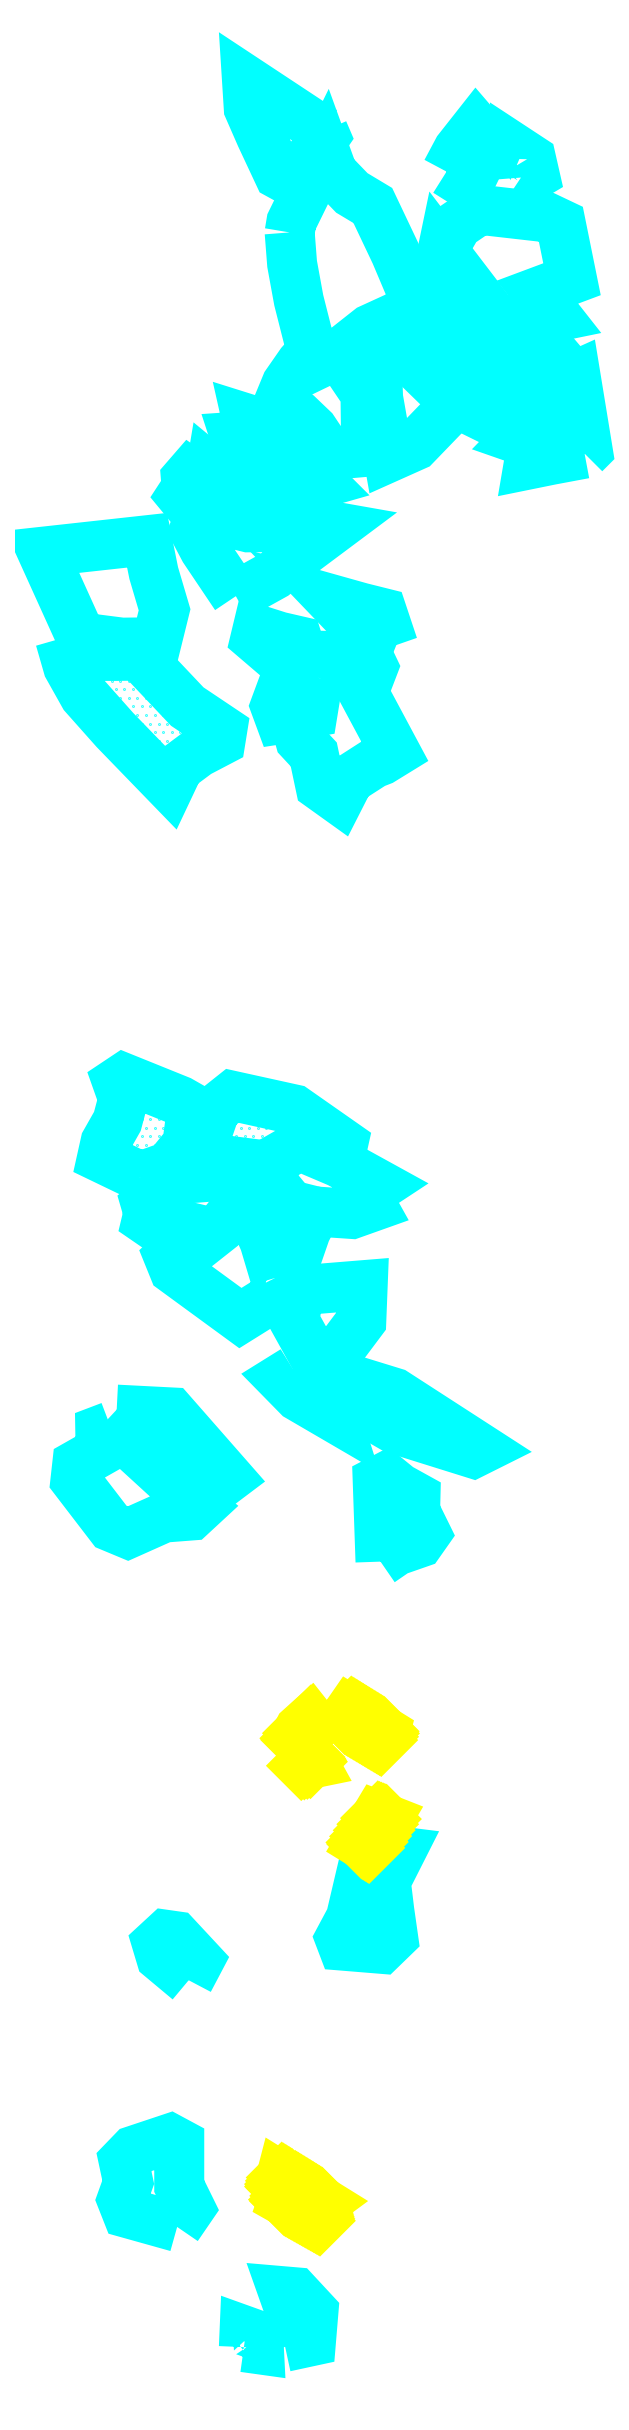
<metadata>
{"format":"dxf","ext":"dxf","renderer":"ezdxf+matplotlib","layout":"modelspace","background":"white","min_lineweight":24,"dpi":150}
</metadata>
<code>
0
SECTION
2
ENTITIES
0
LWPOLYLINE
8
STEINE
90
       11
70
     0
43
0
10
-484.8
20
-1446
10
-492.1
20
-1444
10
-492.9
20
-1442
10
-492
20
-1440
10
-492.6
20
-1436
10
-491.2
20
-1435
10
-485.9
20
-1433
10
-484.5
20
-1434
10
-484.5
20
-1440
10
-483
20
-1443
10
-484.8
20
-1446
0
LWPOLYLINE
8
STEINE
90
        5
70
     0
43
0
10
-475.1
20
-1463
10
-475
20
-1461
10
-473.1
20
-1462
10
-473
20
-1464
10
-475.1
20
-1463
0
LWPOLYLINE
8
STEINE
90
        8
70
     0
43
0
10
-469.1
20
-1463
10
-469.8
20
-1462
10
-468
20
-1460
10
-469.5
20
-1455
10
-467.7
20
-1456
10
-465
20
-1458
10
-465.4
20
-1463
10
-469.1
20
-1463
0
LWPOLYLINE
8
STEINE
90
        7
70
     0
43
0
10
-483.2
20
-1410
10
-487.2
20
-1407
10
-487.8
20
-1405
10
-486.5
20
-1404
10
-485
20
-1404
10
-481.7
20
-1407
10
-483.2
20
-1410
0
LWPOLYLINE
8
STEINE
90
       11
70
     0
43
0
10
-454.4
20
-1391
10
-452.3
20
-1391
10
-454.5
20
-1396
10
-454
20
-1400
10
-453.5
20
-1404
10
-455.2
20
-1406
10
-460.8
20
-1405
10
-461.2
20
-1404
10
-459.6
20
-1401
10
-457.8
20
-1394
10
-454.4
20
-1391
0
LWPOLYLINE
8
STEINE
90
       10
70
     0
43
0
10
-455.3
20
-1349
10
-453
20
-1348
10
-449.6
20
-1347
10
-448.7
20
-1345
10
-450.3
20
-1342
10
-450.2
20
-1340
10
-452.6
20
-1339
10
-454.5
20
-1337
10
-455.7
20
-1338
10
-455.3
20
-1349
0
LWPOLYLINE
8
STEINE
90
        7
70
     0
43
0
10
-467.9
20
-1322
10
-453.2
20
-1330
10
-441.8
20
-1334
10
-440.6
20
-1333
10
-453.3
20
-1325
10
-459.2
20
-1323
10
-467.9
20
-1322
0
LWPOLYLINE
8
STEINE
90
        6
70
     0
43
0
10
-467.9
20
-1322
10
-462.9
20
-1325
10
-461.7
20
-1328
10
-467.2
20
-1325
10
-469.8
20
-1323
10
-467.9
20
-1322
0
LWPOLYLINE
8
STEINE
90
        5
70
     0
43
0
10
-493.6
20
-1327
10
-485.7
20
-1328
10
-477.4
20
-1337
10
-480.5
20
-1339
10
-493.6
20
-1327
0
LWPOLYLINE
8
STEINE
90
       12
70
     0
43
0
10
-494.5
20
-1330
10
-496
20
-1330
10
-496
20
-1333
10
-499.4
20
-1335
10
-499.6
20
-1337
10
-494.4
20
-1344
10
-492
20
-1345
10
-486.8
20
-1343
10
-482.8
20
-1343
10
-481.4
20
-1341
10
-485.6
20
-1338
10
-494.5
20
-1330
0
LWPOLYLINE
8
STEINE
90
        8
70
     0
43
0
10
-467.2
20
-1310
10
-467.8
20
-1314
10
-464.9
20
-1319
10
-463.2
20
-1321
10
-461
20
-1318
10
-458.1
20
-1314
10
-457.9
20
-1309
10
-467.2
20
-1310
0
LWPOLYLINE
8
STEINE
90
       12
70
     0
43
0
10
-470.6
20
-1308
10
-469.6
20
-1310
10
-475.6
20
-1314
10
-485.3
20
-1307
10
-486.1
20
-1305
10
-484.8
20
-1304
10
-482.7
20
-1304
10
-478.6
20
-1301
10
-476.3
20
-1298
10
-474.2
20
-1298
10
-472.1
20
-1303
10
-470.6
20
-1308
0
LWPOLYLINE
8
STEINE
90
        6
70
     0
43
0
10
-470.6
20
-1308
10
-468.4
20
-1308
10
-466.2
20
-1301
10
-464.7
20
-1298
10
-468.3
20
-1297
10
-474.2
20
-1298
0
LWPOLYLINE
8
STEINE
90
       10
70
     0
43
0
10
-468.3
20
-1297
10
-472
20
-1293
10
-472
20
-1292
10
-467.1
20
-1289
10
-461.3
20
-1291
10
-455.3
20
-1295
10
-457.4
20
-1296
10
-456.5
20
-1298
10
-459.4
20
-1299
10
-464.7
20
-1298
0
LWPOLYLINE
8
STEINE
90
       10
70
     0
43
0
10
-461.3
20
-1291
10
-460.7
20
-1289
10
-467.8
20
-1284
10
-476.8
20
-1282
10
-479.3
20
-1284
10
-481.2
20
-1289
10
-481.8
20
-1293
10
-479.8
20
-1293
10
-476.5
20
-1291
10
-472
20
-1292
0
LWPOLYLINE
8
STEINE
90
       12
70
     0
43
0
10
-490.2
20
-1293
10
-495.8
20
-1291
10
-495.3
20
-1288
10
-493.5
20
-1285
10
-492.7
20
-1282
10
-493.5
20
-1280
10
-492.6
20
-1279
10
-484.4
20
-1282
10
-482.7
20
-1283
10
-483.4
20
-1289
10
-486
20
-1292
10
-490.2
20
-1293
0
LWPOLYLINE
8
STEINE
90
       10
70
     0
43
0
10
-483.1
20
-1297
10
-485
20
-1296
10
-485.6
20
-1297
10
-488.6
20
-1297
10
-489.4
20
-1297
10
-489
20
-1299
10
-489.3
20
-1300
10
-486.8
20
-1301
10
-483.8
20
-1300
10
-483.1
20
-1297
0
LWPOLYLINE
8
STEINE
90
       14
70
     0
43
0
10
-501.9
20
-1215
10
-497.6
20
-1218
10
-493.6
20
-1218
10
-490.4
20
-1218
10
-483.4
20
-1225
10
-478.3
20
-1228
10
-478.5
20
-1230
10
-481.8
20
-1232
10
-484.6
20
-1234
10
-486
20
-1237
10
-493.9
20
-1228
10
-498.4
20
-1223
10
-500.7
20
-1219
10
-501.9
20
-1215
0
LWPOLYLINE
8
STEINE
90
        8
70
     0
43
0
10
-498.8
20
-1215
10
-504.4
20
-1203
10
-489.2
20
-1201
10
-488.2
20
-1206
10
-486.7
20
-1211
10
-487.8
20
-1216
10
-492.9
20
-1216
10
-498.8
20
-1215
0
LWPOLYLINE
8
STEINE
90
        7
70
     0
43
0
10
-468.5
20
-1219
10
-473.5
20
-1215
10
-473.2
20
-1214
10
-470
20
-1215
10
-467.3
20
-1215
10
-466.7
20
-1218
10
-468.5
20
-1219
0
LWPOLYLINE
8
STEINE
90
        8
70
     0
43
0
10
-464.3
20
-1221
10
-468.7
20
-1220
10
-470.6
20
-1225
10
-469.9
20
-1227
10
-467.9
20
-1227
10
-466.9
20
-1226
10
-465.1
20
-1226
10
-464.3
20
-1221
0
LWPOLYLINE
8
STEINE
90
       15
70
     0
43
0
10
-467.9
20
-1227
10
-467
20
-1230
10
-465
20
-1232
10
-464
20
-1237
10
-461.3
20
-1238
10
-459.9
20
-1236
10
-456.3
20
-1233
10
-455.1
20
-1233
10
-453.1
20
-1232
10
-457.8
20
-1223
10
-458.6
20
-1219
10
-459.4
20
-1217
10
-461.1
20
-1218
10
-463
20
-1218
10
-464.3
20
-1221
0
LWPOLYLINE
8
STEINE
90
        4
70
     0
43
0
10
-458.6
20
-1219
10
-457.4
20
-1217
10
-456.3
20
-1219
10
-457.8
20
-1223
0
LWPOLYLINE
8
STEINE
90
        9
70
     0
43
0
10
-459.1
20
-1216
10
-459.1
20
-1213
10
-462.6
20
-1209
10
-458.1
20
-1211
10
-455
20
-1211
10
-454.6
20
-1213
10
-455.7
20
-1213
10
-456.8
20
-1216
10
-459.1
20
-1216
0
LWPOLYLINE
8
STEINE
90
       12
70
     0
43
0
10
-476.3
20
-1209
10
-480.9
20
-1202
10
-482.4
20
-1199
10
-481.3
20
-1197
10
-478.2
20
-1198
10
-474.5
20
-1199
10
-469
20
-1199
10
-464.4
20
-1198
10
-461.8
20
-1199
10
-466.2
20
-1202
10
-470.7
20
-1206
10
-476.3
20
-1209
0
LWPOLYLINE
8
STEINE
90
        8
70
     0
43
0
10
-481.2
20
-1195
10
-481.7
20
-1192
10
-482.9
20
-1191
10
-483.6
20
-1192
10
-483.5
20
-1193
10
-484.2
20
-1194
10
-483.3
20
-1196
10
-481.2
20
-1195
0
LWPOLYLINE
8
STEINE
90
       20
70
     0
43
0
10
-465.2
20
-1193
10
-464.6
20
-1195
10
-466.4
20
-1197
10
-469.8
20
-1198
10
-473.4
20
-1198
10
-476.8
20
-1197
10
-479.4
20
-1195
10
-477.6
20
-1193
10
-478.1
20
-1192
10
-469.9
20
-1193
10
-465.2
20
-1193
10
-463.8
20
-1193
10
-466.7
20
-1190
10
-469.4
20
-1185
10
-474.7
20
-1183
10
-474.2
20
-1186
10
-476.4
20
-1186
10
-475.8
20
-1188
10
-477
20
-1189
10
-478.1
20
-1192
0
LWPOLYLINE
8
STEINE
90
        5
70
     0
43
0
10
-478.1
20
-1192
10
-479.9
20
-1191
10
-480.2
20
-1192
10
-479.8
20
-1194
10
-479.4
20
-1195
0
LWPOLYLINE
8
STEINE
90
       11
70
     0
43
0
10
-465.3
20
-1173
10
-466.9
20
-1175
10
-468.9
20
-1178
10
-469.9
20
-1180
10
-467.4
20
-1183
10
-465.1
20
-1185
10
-463.6
20
-1187
10
-461.5
20
-1188
10
-457.4
20
-1188
10
-457.5
20
-1180
10
-461.4
20
-1174
0
LWPOLYLINE
8
STEINE
90
       15
70
     1
43
0
10
-468.5
20
-1156
10
-468.1
20
-1161
10
-467.2
20
-1166
10
-465.3
20
-1173
10
-464.2
20
-1175
10
-461.4
20
-1174
10
-456.8
20
-1170
10
-451.4
20
-1168
10
-450.5
20
-1165
10
-453.1
20
-1159
10
-456.4
20
-1152
10
-459.4
20
-1150
10
-462.2
20
-1147
10
-463.3
20
-1145
10
-468.2
20
-1155
0
LWPOLYLINE
8
STEINE
90
        4
70
     0
43
0
10
-433.2
20
-1187
10
-433.7
20
-1190
10
-430.5
20
-1189
10
-425.6
20
-1188
0
LWPOLYLINE
8
STEINE
90
       10
70
     0
43
0
10
-425.6
20
-1188
10
-429
20
-1186
10
-433.2
20
-1187
10
-435.4
20
-1186
10
-432
20
-1183
10
-429.8
20
-1180
10
-429
20
-1178
10
-426.9
20
-1177
10
-425.2
20
-1188
10
-425.6
20
-1188
0
LWPOLYLINE
8
STEINE
90
        6
70
     0
43
0
10
-455.8
20
-1176
10
-455.6
20
-1180
10
-454.1
20
-1189
10
-450.3
20
-1187
10
-446
20
-1183
10
-444.7
20
-1181
0
LWPOLYLINE
8
STEINE
90
       10
70
     0
43
0
10
-447.7
20
-1174
10
-447.2
20
-1175
10
-448.6
20
-1177
10
-444.7
20
-1181
10
-439
20
-1183
10
-439
20
-1181
10
-440.1
20
-1178
10
-440.5
20
-1175
10
-442.6
20
-1173
10
-447.7
20
-1174
0
LWPOLYLINE
8
STEINE
90
        4
70
     0
43
0
10
-439
20
-1181
10
-430.5
20
-1175
10
-429.9
20
-1174
10
-433.9
20
-1169
0
LWPOLYLINE
8
STEINE
90
        4
70
     0
43
0
10
-455.8
20
-1176
10
-453.3
20
-1174
10
-448.5
20
-1174
10
-447.7
20
-1174
0
LWPOLYLINE
8
STEINE
90
        9
70
     0
43
0
10
-439.3
20
-1169
10
-442
20
-1171
10
-444.2
20
-1172
10
-446.1
20
-1171
10
-447.1
20
-1166
10
-447.4
20
-1164
10
-446.2
20
-1159
10
-439.7
20
-1167
10
-439.3
20
-1169
0
LWPOLYLINE
8
STEINE
90
       13
70
     0
43
0
10
-440.5
20
-1175
10
-438.4
20
-1177
10
-436.3
20
-1175
10
-436.2
20
-1169
10
-433.9
20
-1169
10
-429.7
20
-1168
10
-432.5
20
-1165
10
-427.4
20
-1163
10
-429.1
20
-1155
10
-431.1
20
-1154
10
-440.9
20
-1153
10
-444.1
20
-1155
10
-446.2
20
-1159
0
LWPOLYLINE
8
STEINE
90
        6
70
     0
43
0
10
-445.7
20
-1147
10
-444
20
-1144
10
-441.4
20
-1141
10
-439.5
20
-1143
10
-442.5
20
-1149
10
-445.7
20
-1147
0
LWPOLYLINE
8
STEINE
90
        6
70
     0
43
0
10
-434.9
20
-1148
10
-435.2
20
-1144
10
-433.4
20
-1145
10
-432.9
20
-1148
10
-434.3
20
-1149
10
-434.9
20
-1148
0
LWPOLYLINE
8
STEINE
90
        8
70
     0
43
0
10
-463.6
20
-1141
10
-474.7
20
-1134
10
-474.4
20
-1138
10
-472.7
20
-1142
10
-470.1
20
-1148
10
-467.9
20
-1149
10
-463.3
20
-1142
10
-463.6
20
-1141
0
LWPOLYLINE
8
KNOCHEN
90
        8
70
     0
43
0
10
-464
20
-1445
10
-469.5
20
-1442
10
-469
20
-1441
10
-470.1
20
-1440
10
-469.7
20
-1439
10
-463.6
20
-1443
10
-464.5
20
-1443
10
-464
20
-1445
0
LWPOLYLINE
8
KNOCHEN
90
        5
70
     0
43
0
10
-456.9
20
-1391
10
-458.2
20
-1390
10
-455.8
20
-1386
10
-454.4
20
-1387
10
-456.9
20
-1391
0
LWPOLYLINE
8
KNOCHEN
90
        5
70
     0
43
0
10
-455
20
-1376
10
-460.6
20
-1372
10
-459.7
20
-1371
10
-454.6
20
-1374
10
-455
20
-1376
0
LWPOLYLINE
8
KNOCHEN
90
        6
70
     0
43
0
10
-467.9
20
-1375
10
-467.1
20
-1374
10
-465.5
20
-1372
10
-464.7
20
-1373
10
-466.6
20
-1375
10
-467.9
20
-1375
0
LWPOLYLINE
8
KNOCHEN
90
        4
70
     0
43
0
10
-467
20
-1379
10
-465.6
20
-1378
10
-465
20
-1379
10
-467
20
-1379
0
INSERT
8
KNOCHENSCHRAFF
2
*X1
10
0
20
0
30
0
0
INSERT
8
STEINESCHRAFF
2
*X2
10
0
20
0
30
0
0
INSERT
8
STEINESCHRAFF
2
*X3
10
0
20
0
30
0
0
ENDSEC
0
EOF

</code>
